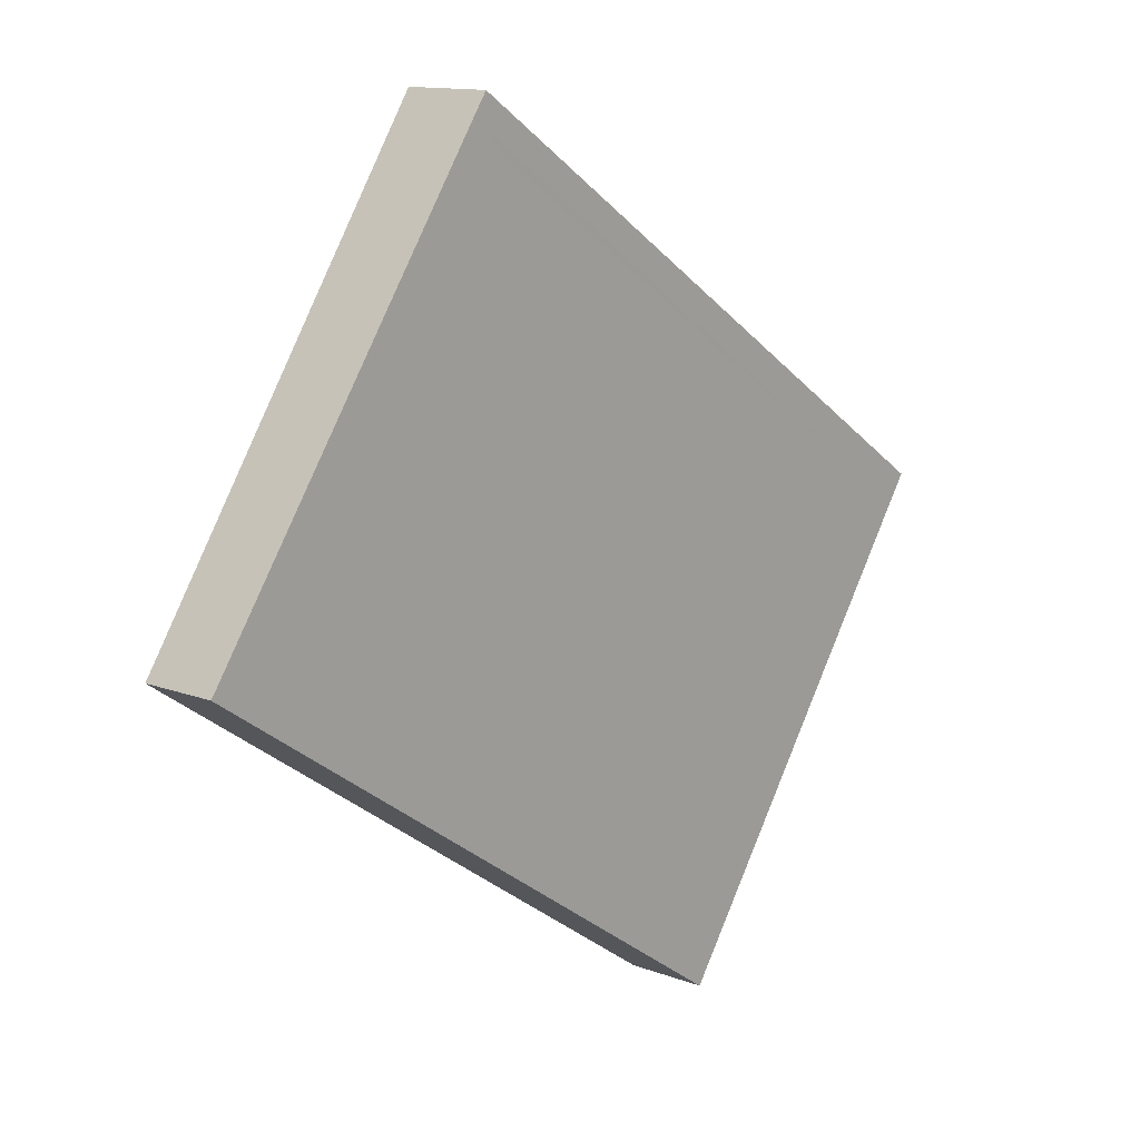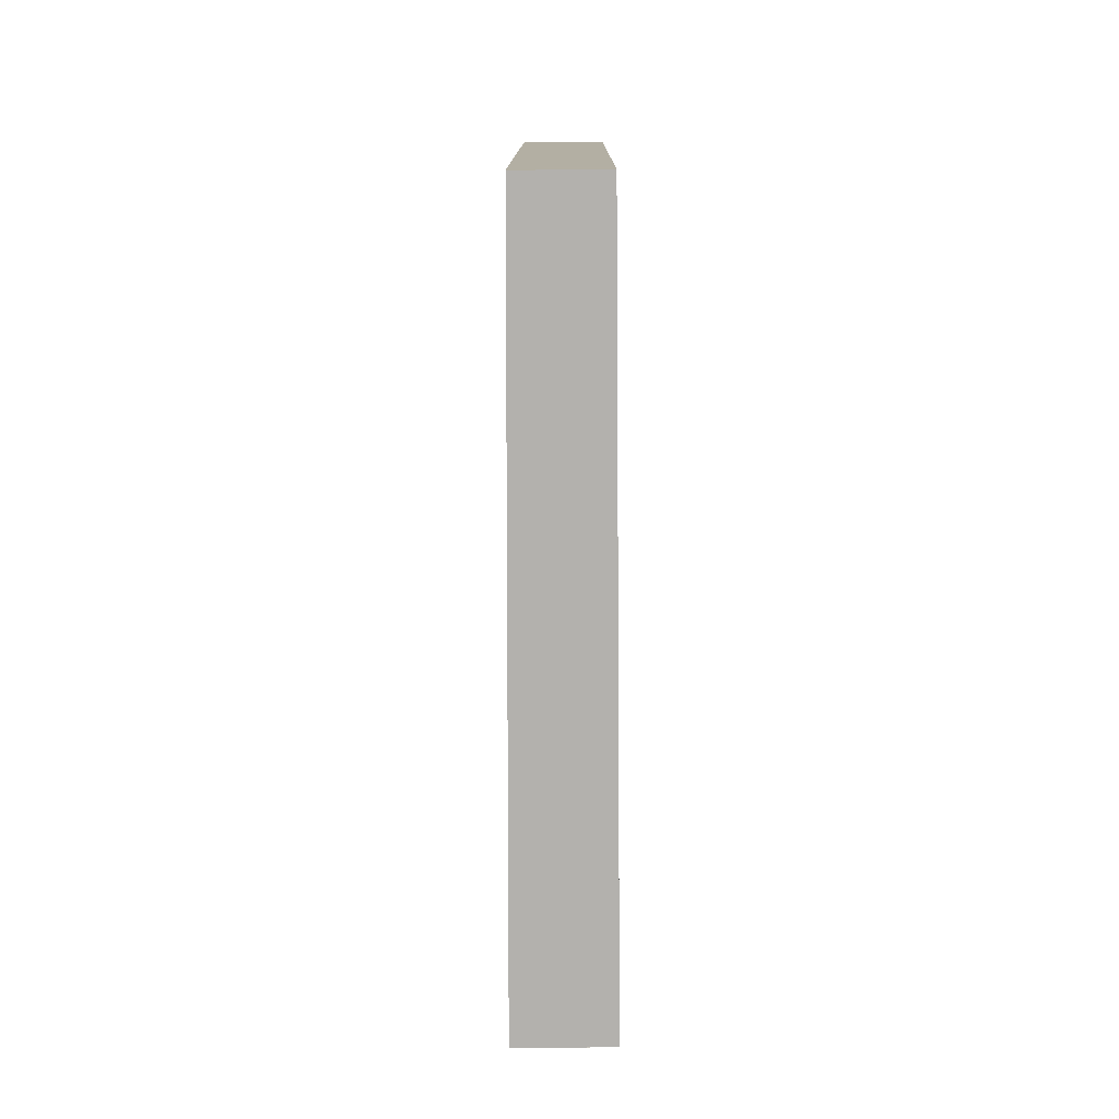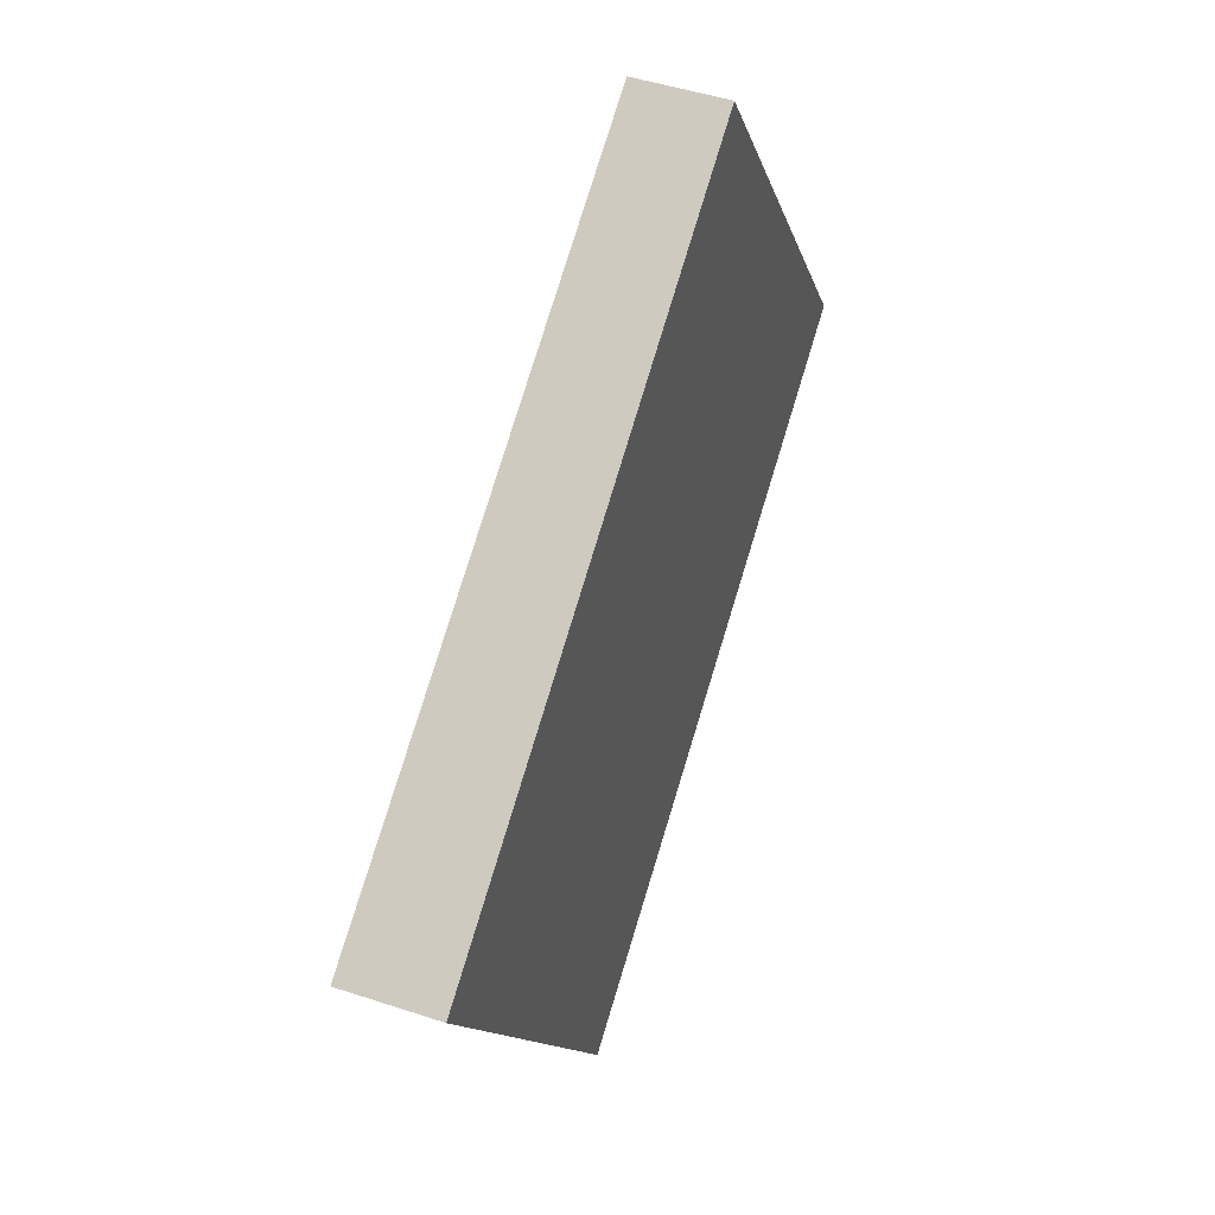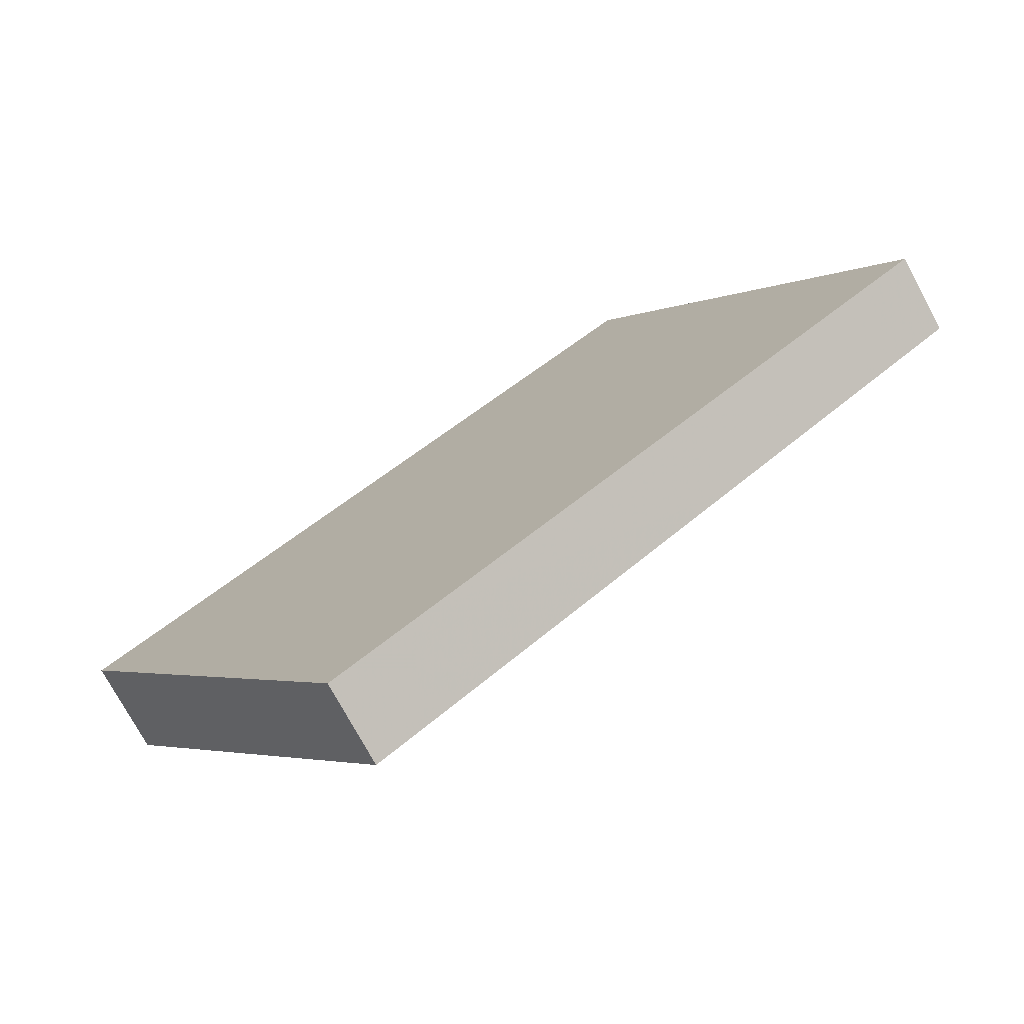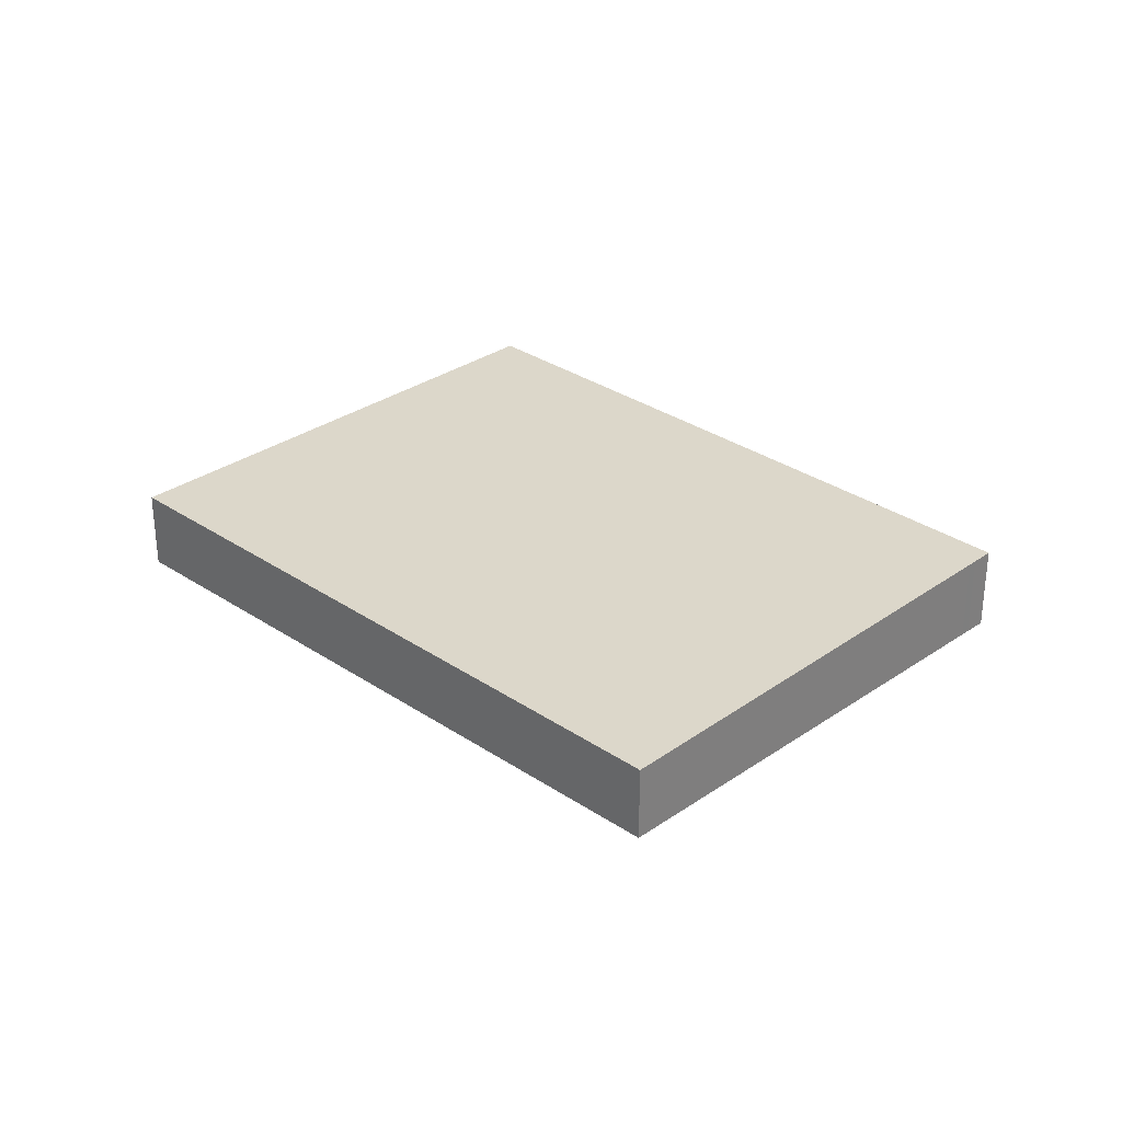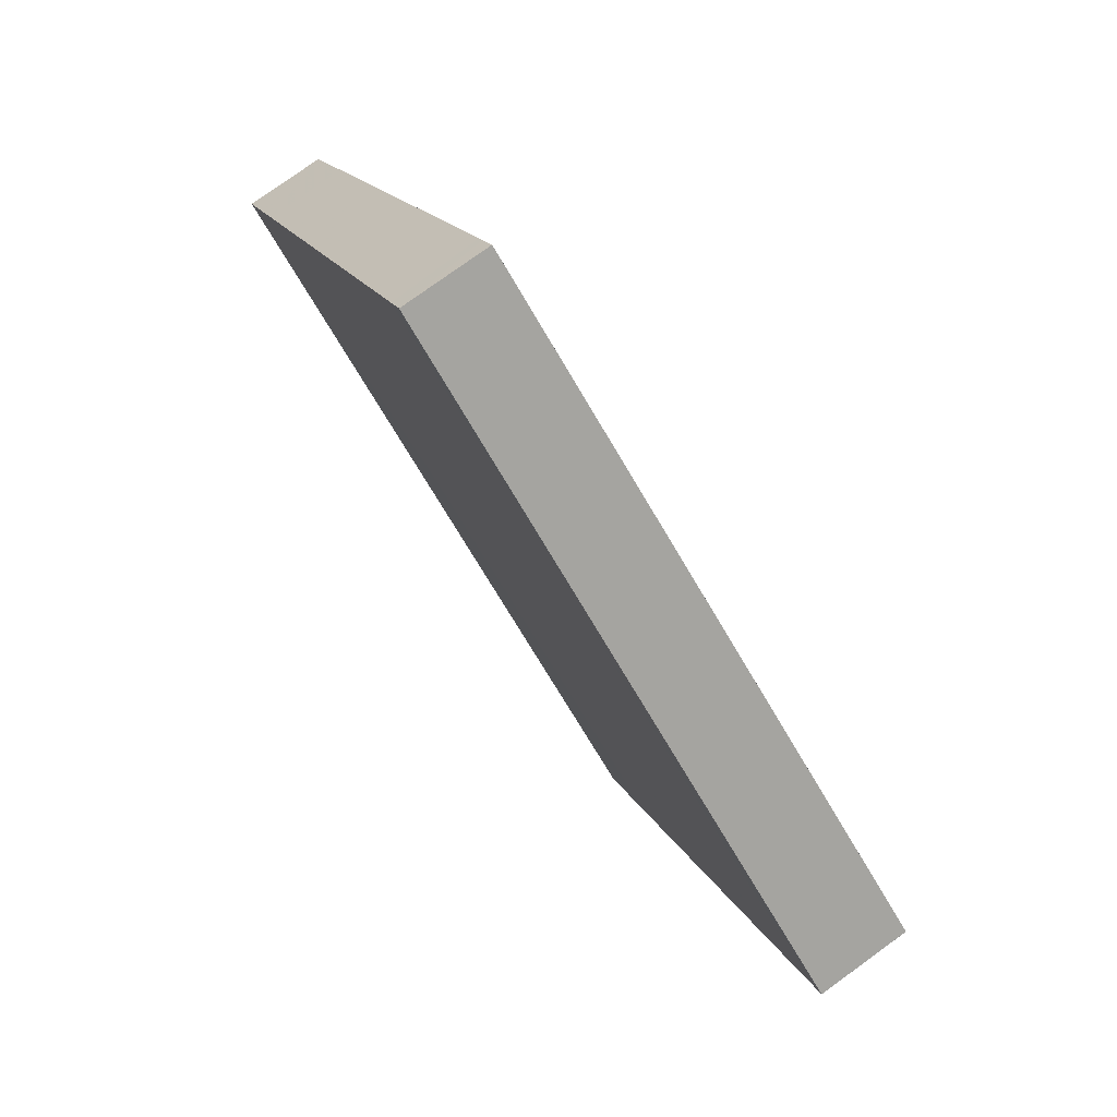
<metadata>
{"format":"obj","ext":"obj","renderer":"f3d","projection":"perspective","resolution":1024,"background":"white","views":[{"elev":12.8,"azim":131.0,"up":"+Y"},{"elev":67.2,"azim":-90.5,"up":"+Y"},{"elev":46.8,"azim":-69.3,"up":"+Y"},{"elev":-74.8,"azim":28.5,"up":"+Y"},{"elev":30.7,"azim":78.4,"up":"+Z"},{"elev":77.2,"azim":-125.9,"up":"+Y"}]}
</metadata>
<code>
v -408.6 -1984 -0.3395
v -407.5 -1986 -0.2995
v -409.8 -1987 -0.319
v -411 -1985 -0.3595
v -408.8 -1984 -0.3411
v -407.6 -1986 -0.3011
v -407.6 -1985 -0.3056
v -407.8 -1985 -0.3072
v -410 -1987 -0.3257
v -408.6 -1984 -0.337
v -408.7 -1984 -0.3386
v -410.9 -1986 -0.3571
v -408.8 -1984 -0.3392
v -408.6 -1984 -0.3377
v -410.9 -1986 -0.3572
v -410.6 -1985 -0.3543
v -410.6 -1985 -0.3566
v -410.6 -1985 -0.3542
v -409.6 -1985 -0.3476
v -409.5 -1985 -0.3455
v -409.5 -1985 -0.3451
v -409.5 -1987 -0.3161
v -409.6 -1987 -0.3227
v -408.6 -1986 -0.3137
v -408.4 -1986 -0.3074
v -410.9 -1986 -0.3572
v -411 -1985 -0.3595
v -410.9 -1986 -0.357
v -409.8 -1987 -0.3189
v -410 -1987 -0.3256
v -408.6 -1984 -0.3377
v -408.6 -1984 -0.3395
v -408.6 -1984 0
v -408.6 -1984 5.551e-17
v -407.6 -1986 -0.3011
v -407.5 -1986 -0.2995
v -407.5 -1986 0
v -407.6 -1986 0
v -410 -1987 -0.3257
v -409.8 -1987 -0.319
v -409.8 -1987 0
v -410 -1987 0
v -411 -1985 -0.3595
v -411 -1985 -0.3595
v -411 -1985 -5.551e-17
v -411 -1985 0
v -408.6 -1984 -0.3395
v -408.8 -1984 -0.3411
v -408.8 -1984 -5.551e-17
v -408.6 -1984 0
v -408.4 -1986 -0.3074
v -407.6 -1986 -0.3011
v -407.6 -1986 0
v -408.4 -1986 0
v -407.5 -1986 -0.2995
v -407.6 -1985 -0.3056
v -407.6 -1985 0
v -407.5 -1986 0
v -410.9 -1986 -0.3571
v -410 -1987 -0.3257
v -410 -1987 0
v -410.9 -1986 0
v -407.6 -1985 -0.3056
v -408.6 -1984 -0.337
v -408.6 -1984 0
v -407.6 -1985 0
v -410.9 -1986 -0.3572
v -410.9 -1986 -0.3571
v -410.9 -1986 0
v -410.9 -1986 0
v -408.6 -1984 -0.337
v -408.6 -1984 -0.3377
v -408.6 -1984 5.551e-17
v -408.6 -1984 0
v -411 -1985 -0.3595
v -410.9 -1986 -0.3572
v -410.9 -1986 0
v -411 -1985 -5.551e-17
v -409.6 -1985 -0.3476
v -410.6 -1985 -0.3566
v -410.6 -1985 5.551e-17
v -409.6 -1985 0
v -408.8 -1984 -0.3411
v -409.6 -1985 -0.3476
v -409.6 -1985 0
v -408.8 -1984 -5.551e-17
v -409.8 -1987 -0.3189
v -409.5 -1987 -0.3161
v -409.5 -1987 0
v -409.8 -1987 0
v -409.5 -1987 -0.3161
v -408.4 -1986 -0.3074
v -408.4 -1986 0
v -409.5 -1987 0
v -410.6 -1985 -0.3566
v -411 -1985 -0.3595
v -411 -1985 0
v -410.6 -1985 5.551e-17
v -409.8 -1987 -0.319
v -409.8 -1987 -0.3189
v -409.8 -1987 0
v -409.8 -1987 0
v -408.6 -1984 0
v -407.5 -1986 0
v -409.8 -1987 0
v -411 -1985 0
f 21 18 16 20
f 14 10 11 13
f 7 2 6 8
f 25 22 23 24
f 10 7 8 11
f 24 23 18 21
f 13 5 1 14
f 20 16 17 19
f 27 17 16 26
f 26 16 18 28
f 19 5 13 20
f 20 13 11 21
f 30 23 22 29
f 28 18 23 30
f 24 8 6 25
f 21 11 8 24
f 26 15 4 27
f 28 12 15 26
f 29 3 9 30
f 30 9 12 28
f 32 33 34 31
f 36 37 38 35
f 40 41 42 39
f 44 45 46 43
f 48 49 50 47
f 52 53 54 51
f 56 57 58 55
f 60 61 62 59
f 64 65 66 63
f 68 69 70 67
f 72 73 74 71
f 76 77 78 75
f 80 81 82 79
f 84 85 86 83
f 88 89 90 87
f 92 93 94 91
f 96 97 98 95
f 100 101 102 99
f 104 105 106 103

</code>
